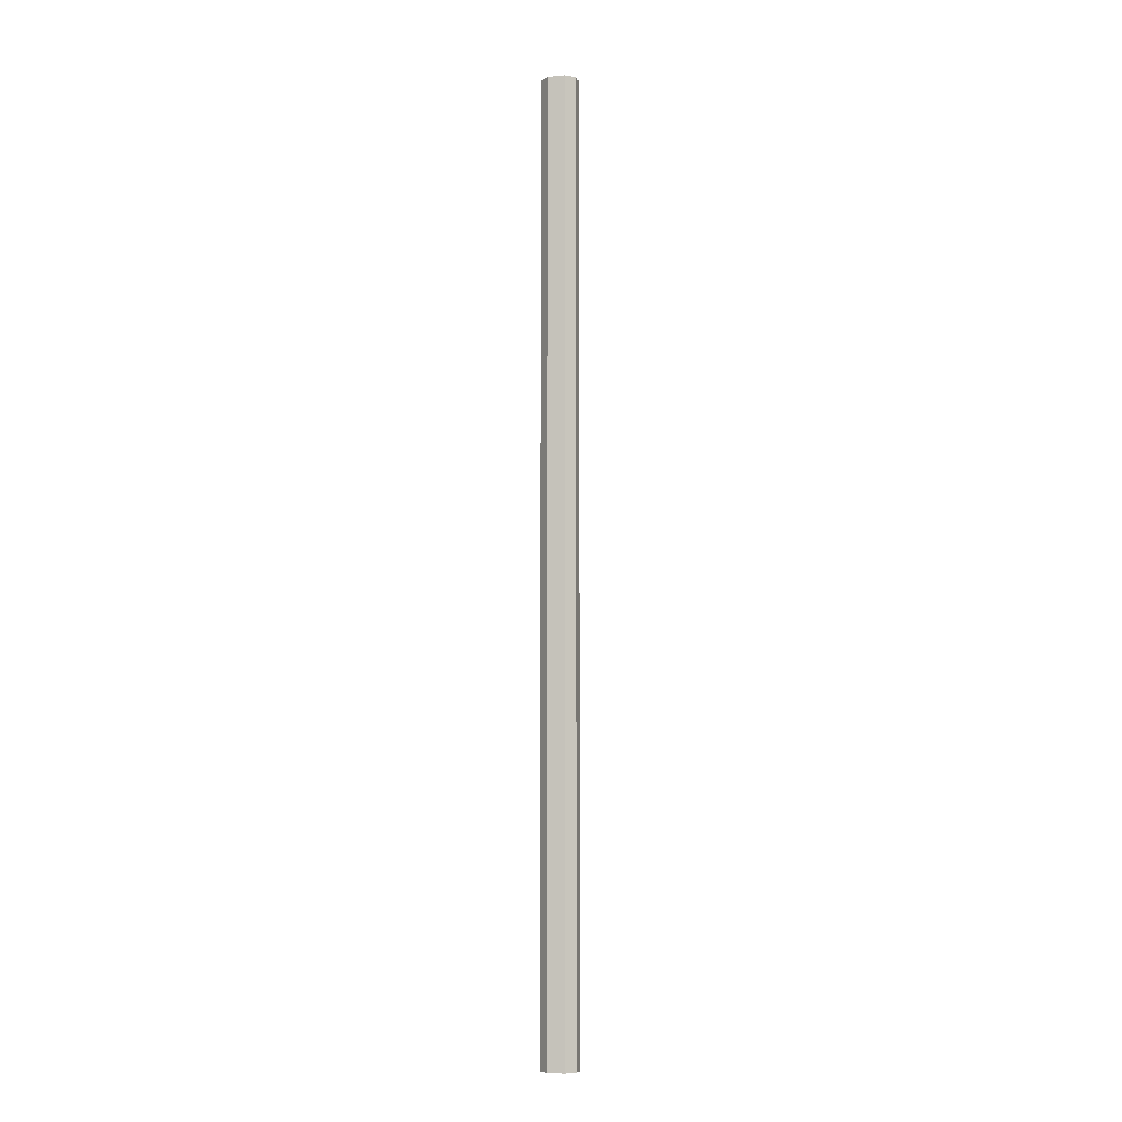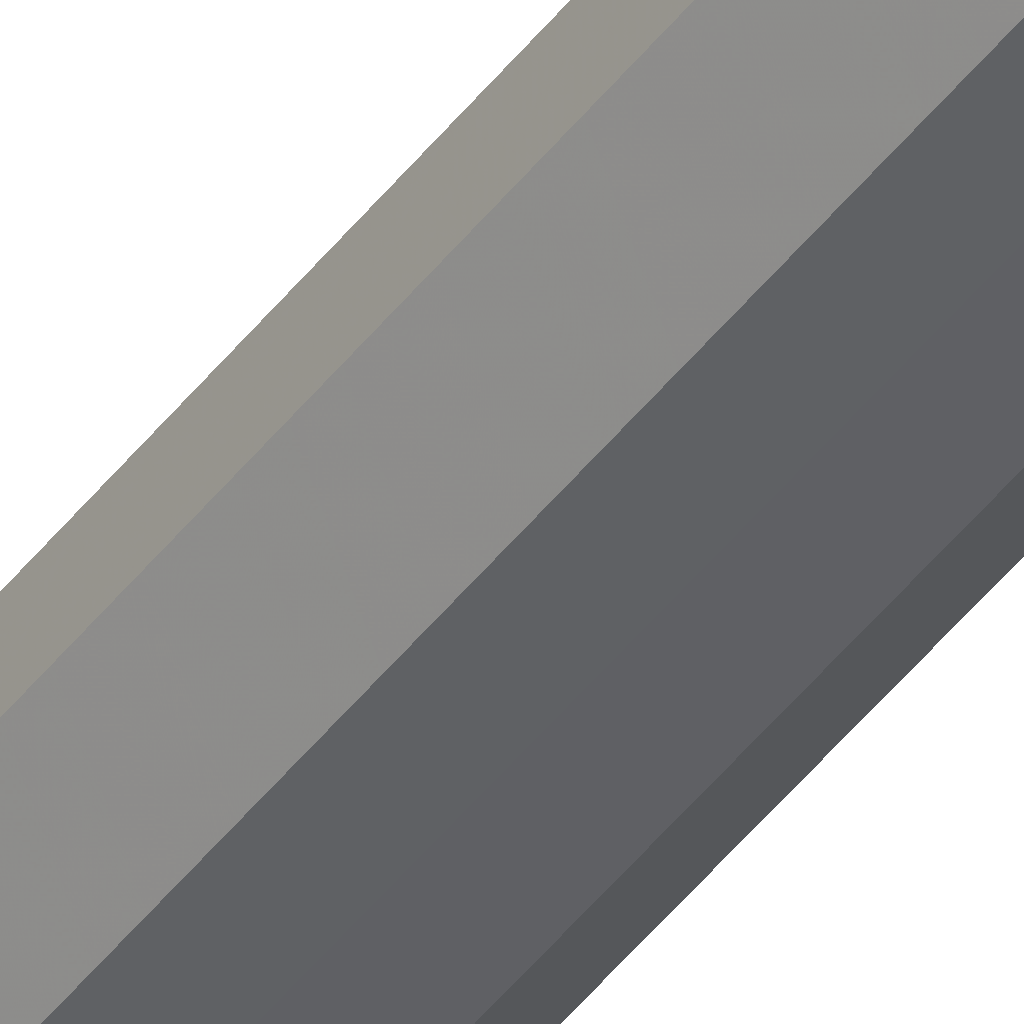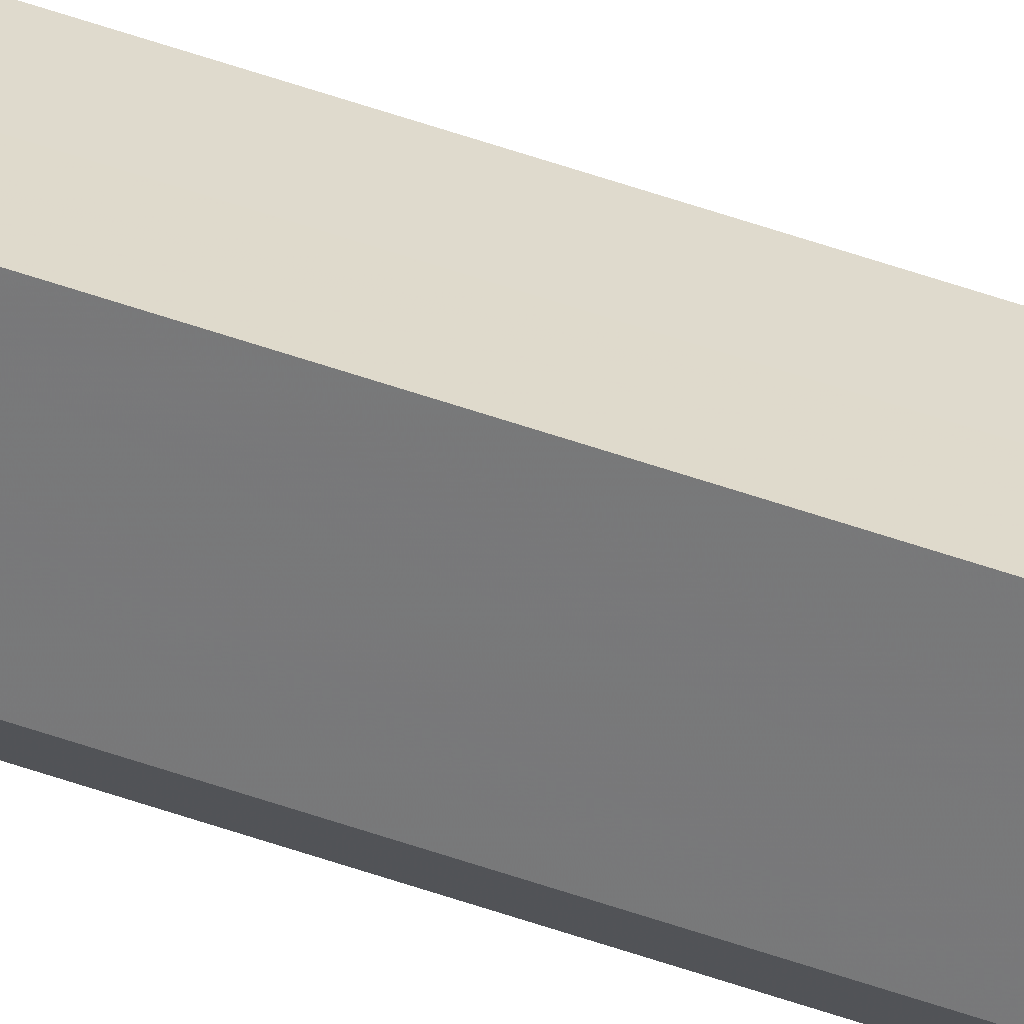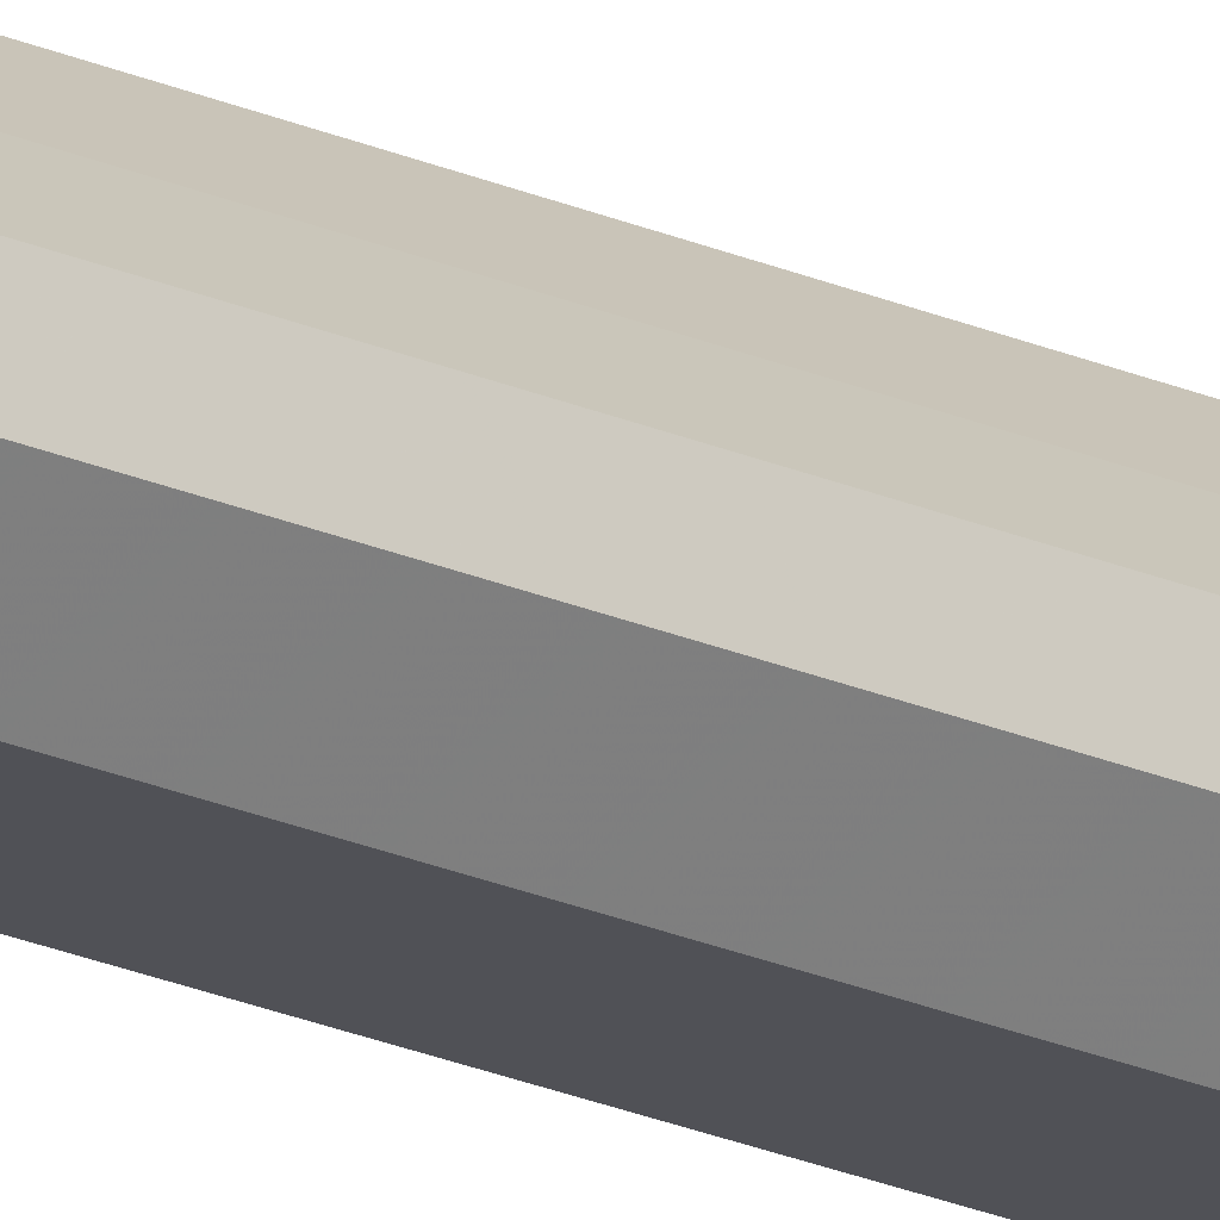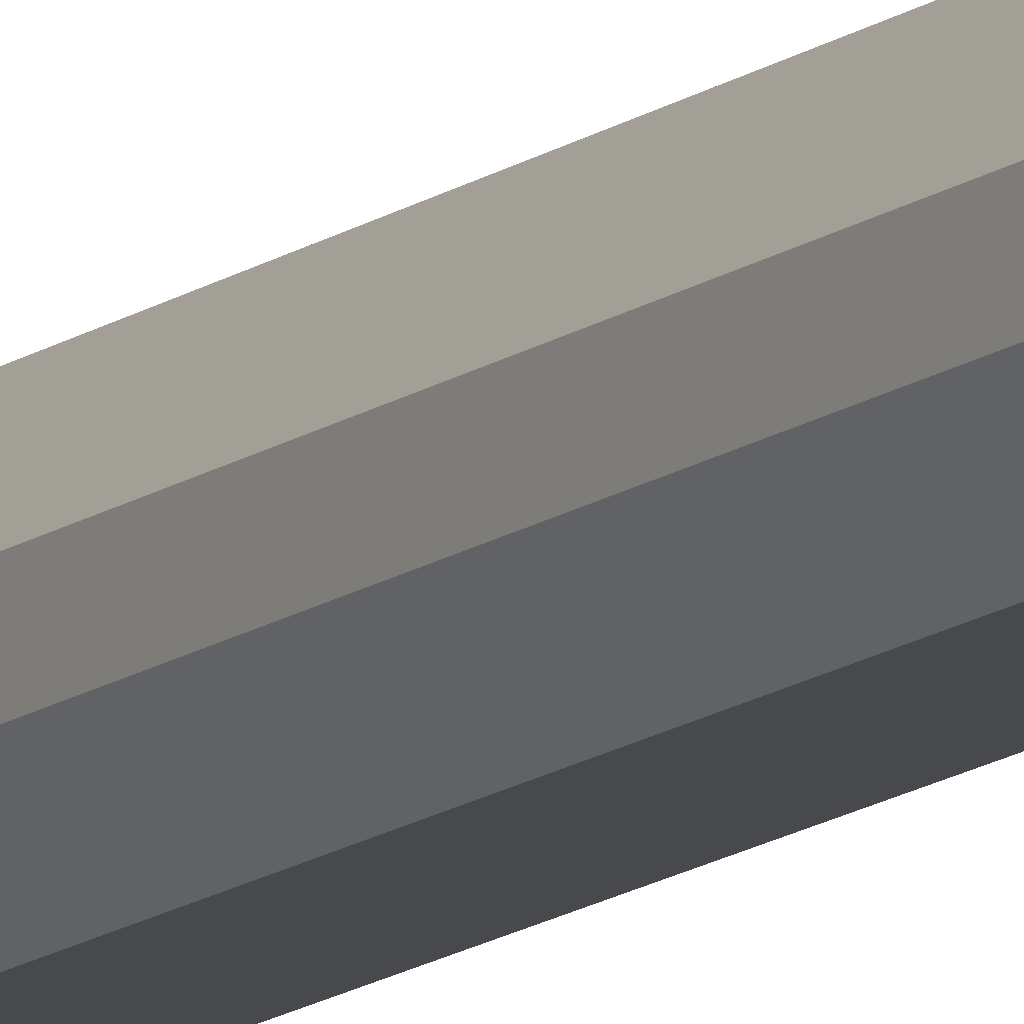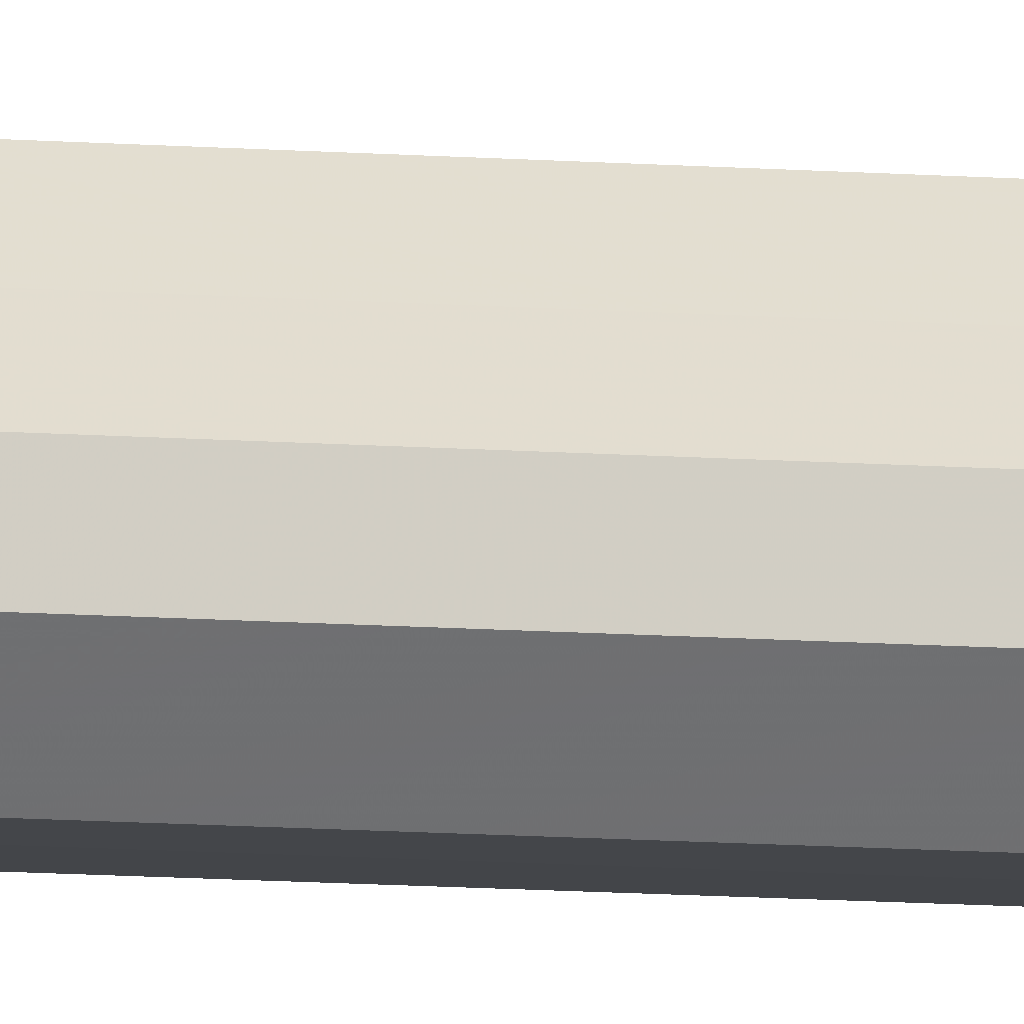
<metadata>
{"format":"obj","ext":"obj","renderer":"f3d","projection":"perspective","resolution":1024,"background":"white","views":[{"elev":-6.9,"azim":15.4,"up":"+Z"},{"elev":-45.0,"azim":145.4,"up":"+Y"},{"elev":76.1,"azim":107.4,"up":"+Y"},{"elev":-20.5,"azim":50.2,"up":"+Y"},{"elev":-12.4,"azim":-29.8,"up":"+Y"},{"elev":-9.1,"azim":-103.0,"up":"+Y"}]}
</metadata>
<code>
o 2666
v 2223 1879 17
v 2223 1879 17
v 2223 1879 18.07
v 2223 1879 17
v 2223 1879 18.07
v 2223 1879 17
v 2223 1879 18.07
v 2223 1879 17
v 2223 1879 18.07
v 2223 1879 17
v 2223 1879 18.07
v 2223 1879 17
v 2223 1879 18.07
v 2223 1879 17
v 2223 1879 18.07
v 2223 1879 17
v 2223 1879 18.07
v 2223 1879 17
v 2223 1879 18.07
v 2223 1879 17
v 2223 1879 18.07
v 2223 1879 17
v 2223 1879 18.07
v 2223 1879 17
v 2223 1879 18.07
v 2223 1879 17
v 2223 1879 18.07
v 2223 1879 17
v 2223 1879 18.07
v 2223 1879 17
v 2223 1879 18.07
v 2223 1879 17
v 2223 1879 18.07
v 2223 1879 17
v 2223 1879 18.07
v 2223 1879 17
v 2223 1879 18.07
v 2223 1879 17
v 2223 1879 18.07
v 2223 1879 17
v 2223 1879 18.07
v 2223 1879 17
v 2223 1879 17
v 2223 1879 17
v 2223 1879 17
v 2223 1879 17
v 2223 1879 17
v 2223 1879 17
v 2223 1879 17
v 2223 1879 17
v 2223 1879 17
v 2223 1879 18.07
v 2223 1879 18.07
v 2223 1879 18.07
v 2223 1879 18.07
v 2223 1879 18.07
v 2223 1879 18.07
v 2223 1879 18.07
v 2223 1879 18.07
v 2223 1879 18.07
v 2223 1879 18.07
v 2223 1879 18.07
f 1 2 3
f 2 4 5
f 6 1 7
f 4 8 9
f 10 6 11
f 8 12 13
f 12 14 15
f 16 10 17
f 18 16 19
f 20 18 21
f 21 22 23
f 23 24 25
f 25 26 27
f 27 28 29
f 29 30 31
f 31 32 33
f 33 34 35
f 35 36 37
f 37 38 39
f 39 40 41
f 42 40 43
f 42 44 40
f 42 43 45
f 42 46 44
f 42 45 47
f 42 48 46
f 42 47 49
f 42 50 48
f 42 49 51
f 42 51 50
f 52 53 54
f 52 55 53
f 52 54 56
f 52 57 55
f 52 56 58
f 52 59 57
f 52 58 60
f 52 61 59
f 52 60 62
f 52 62 61

</code>
